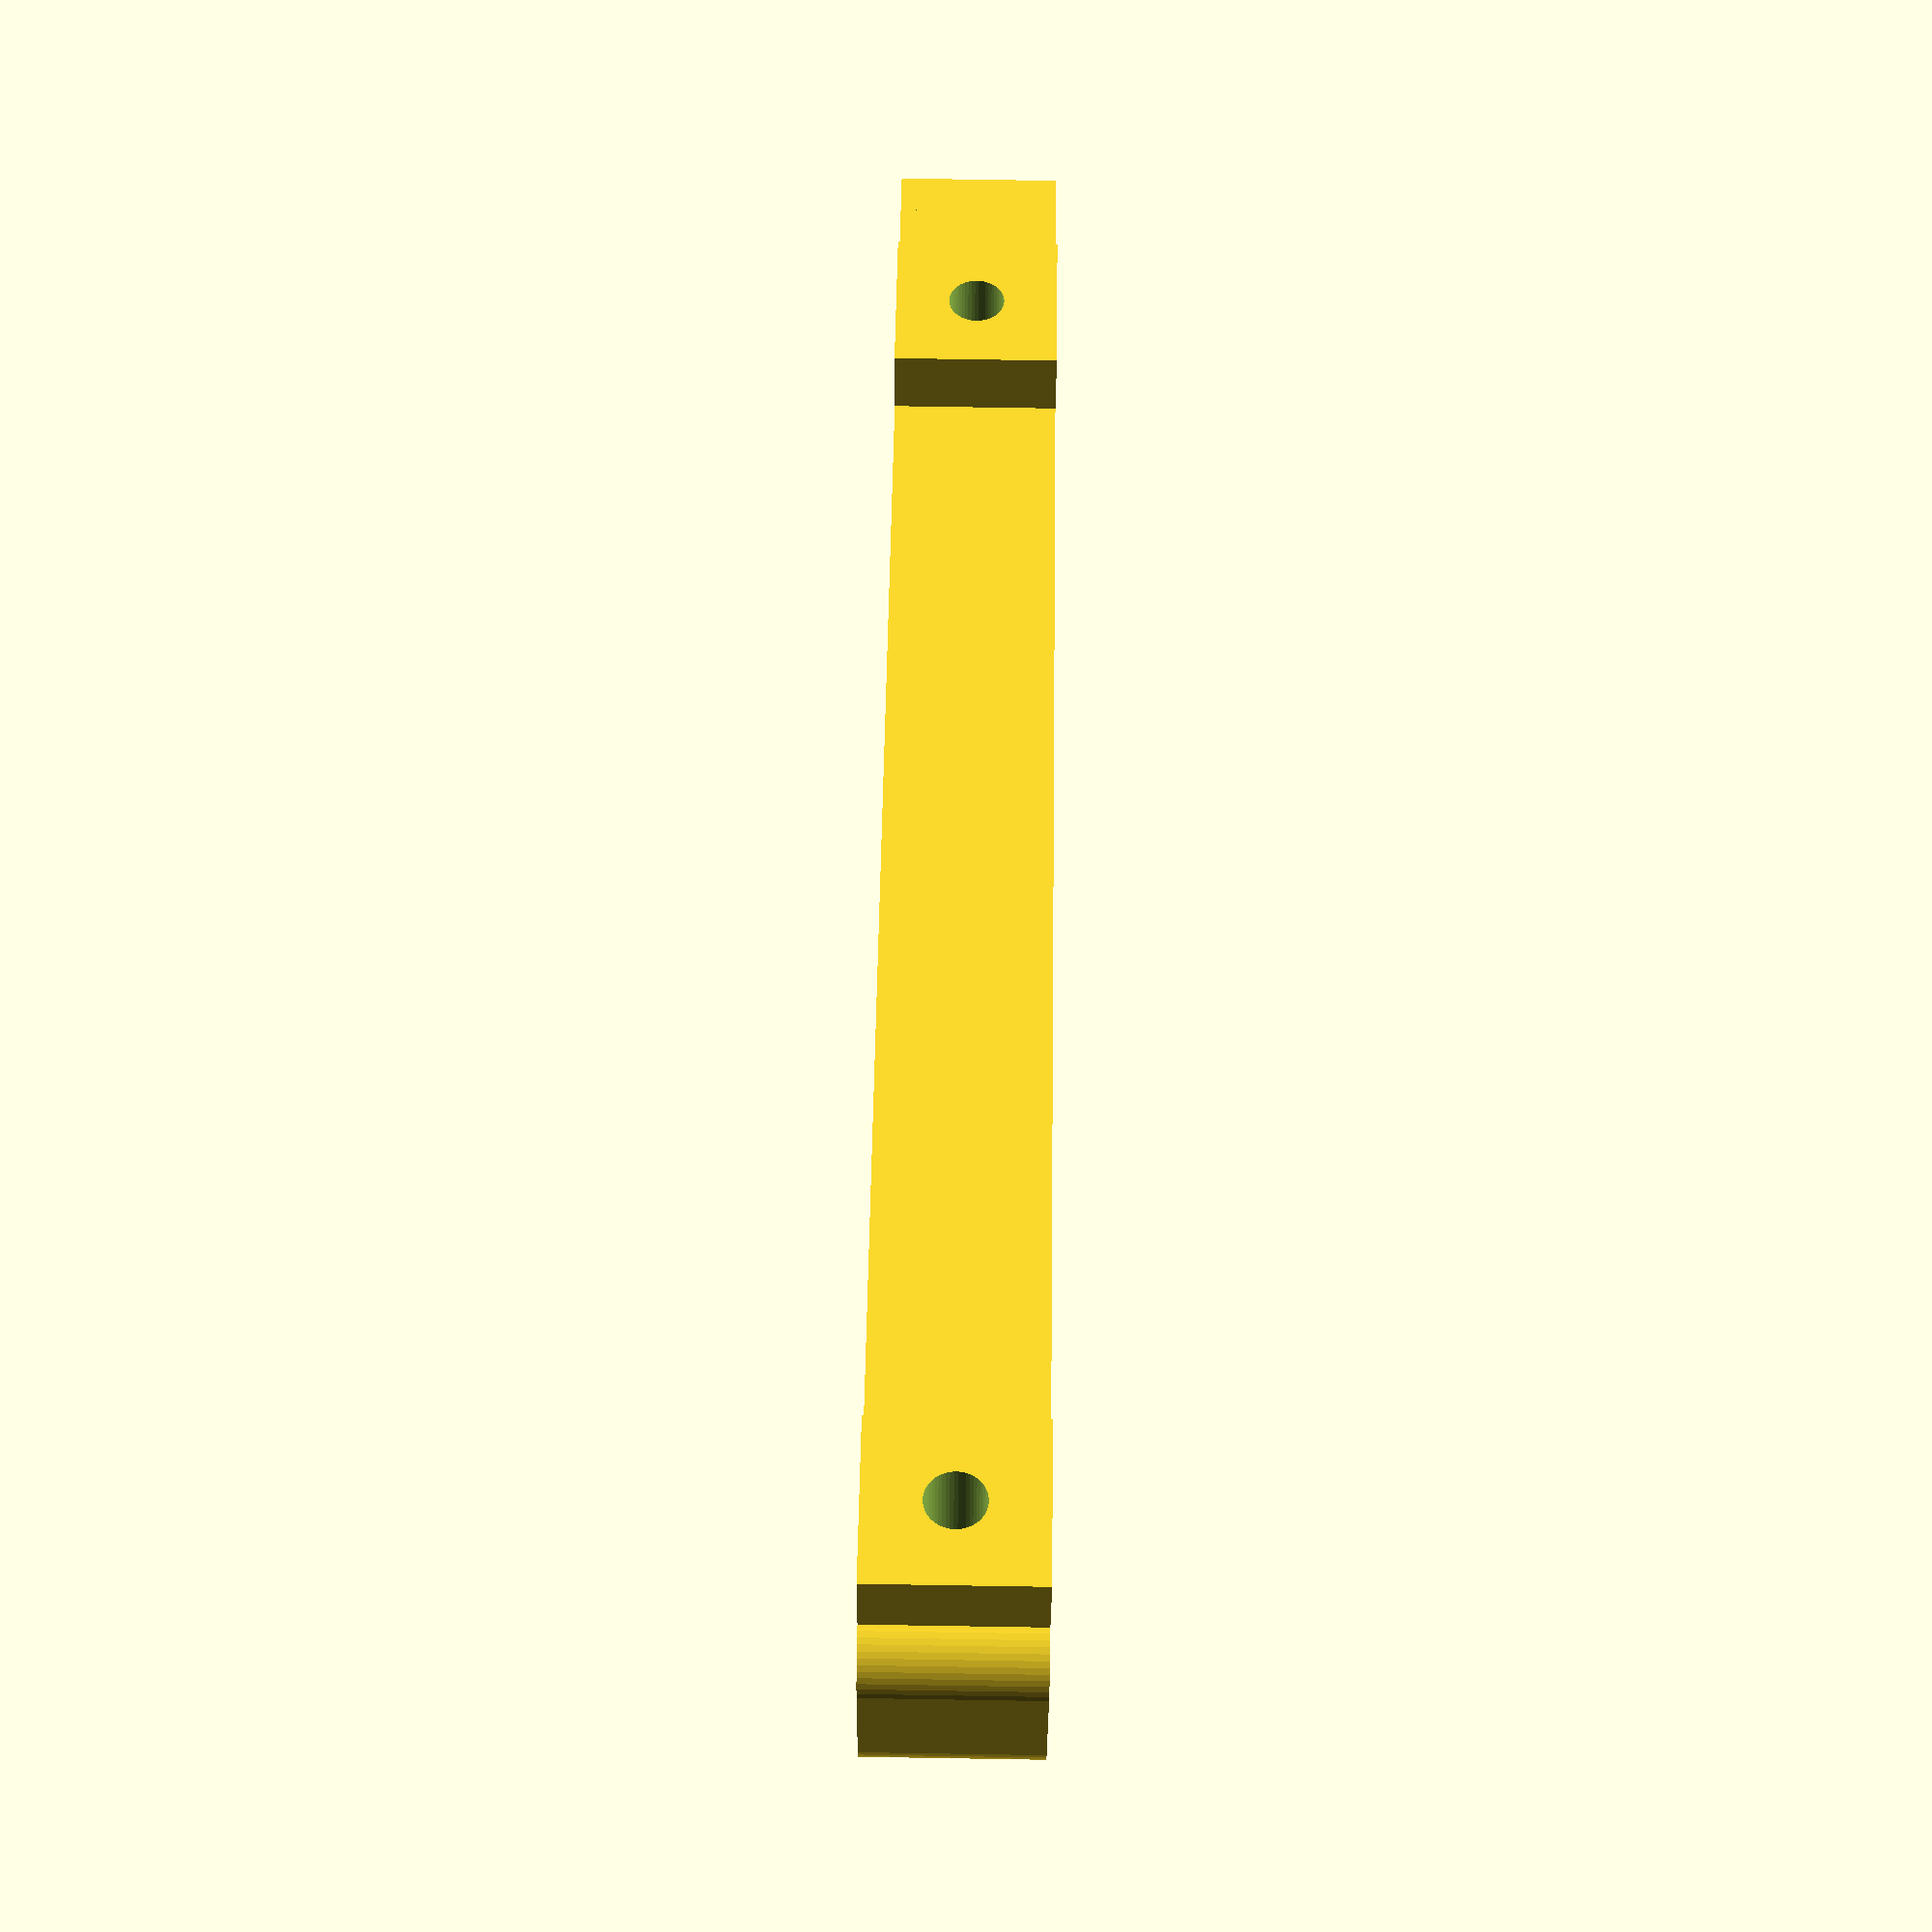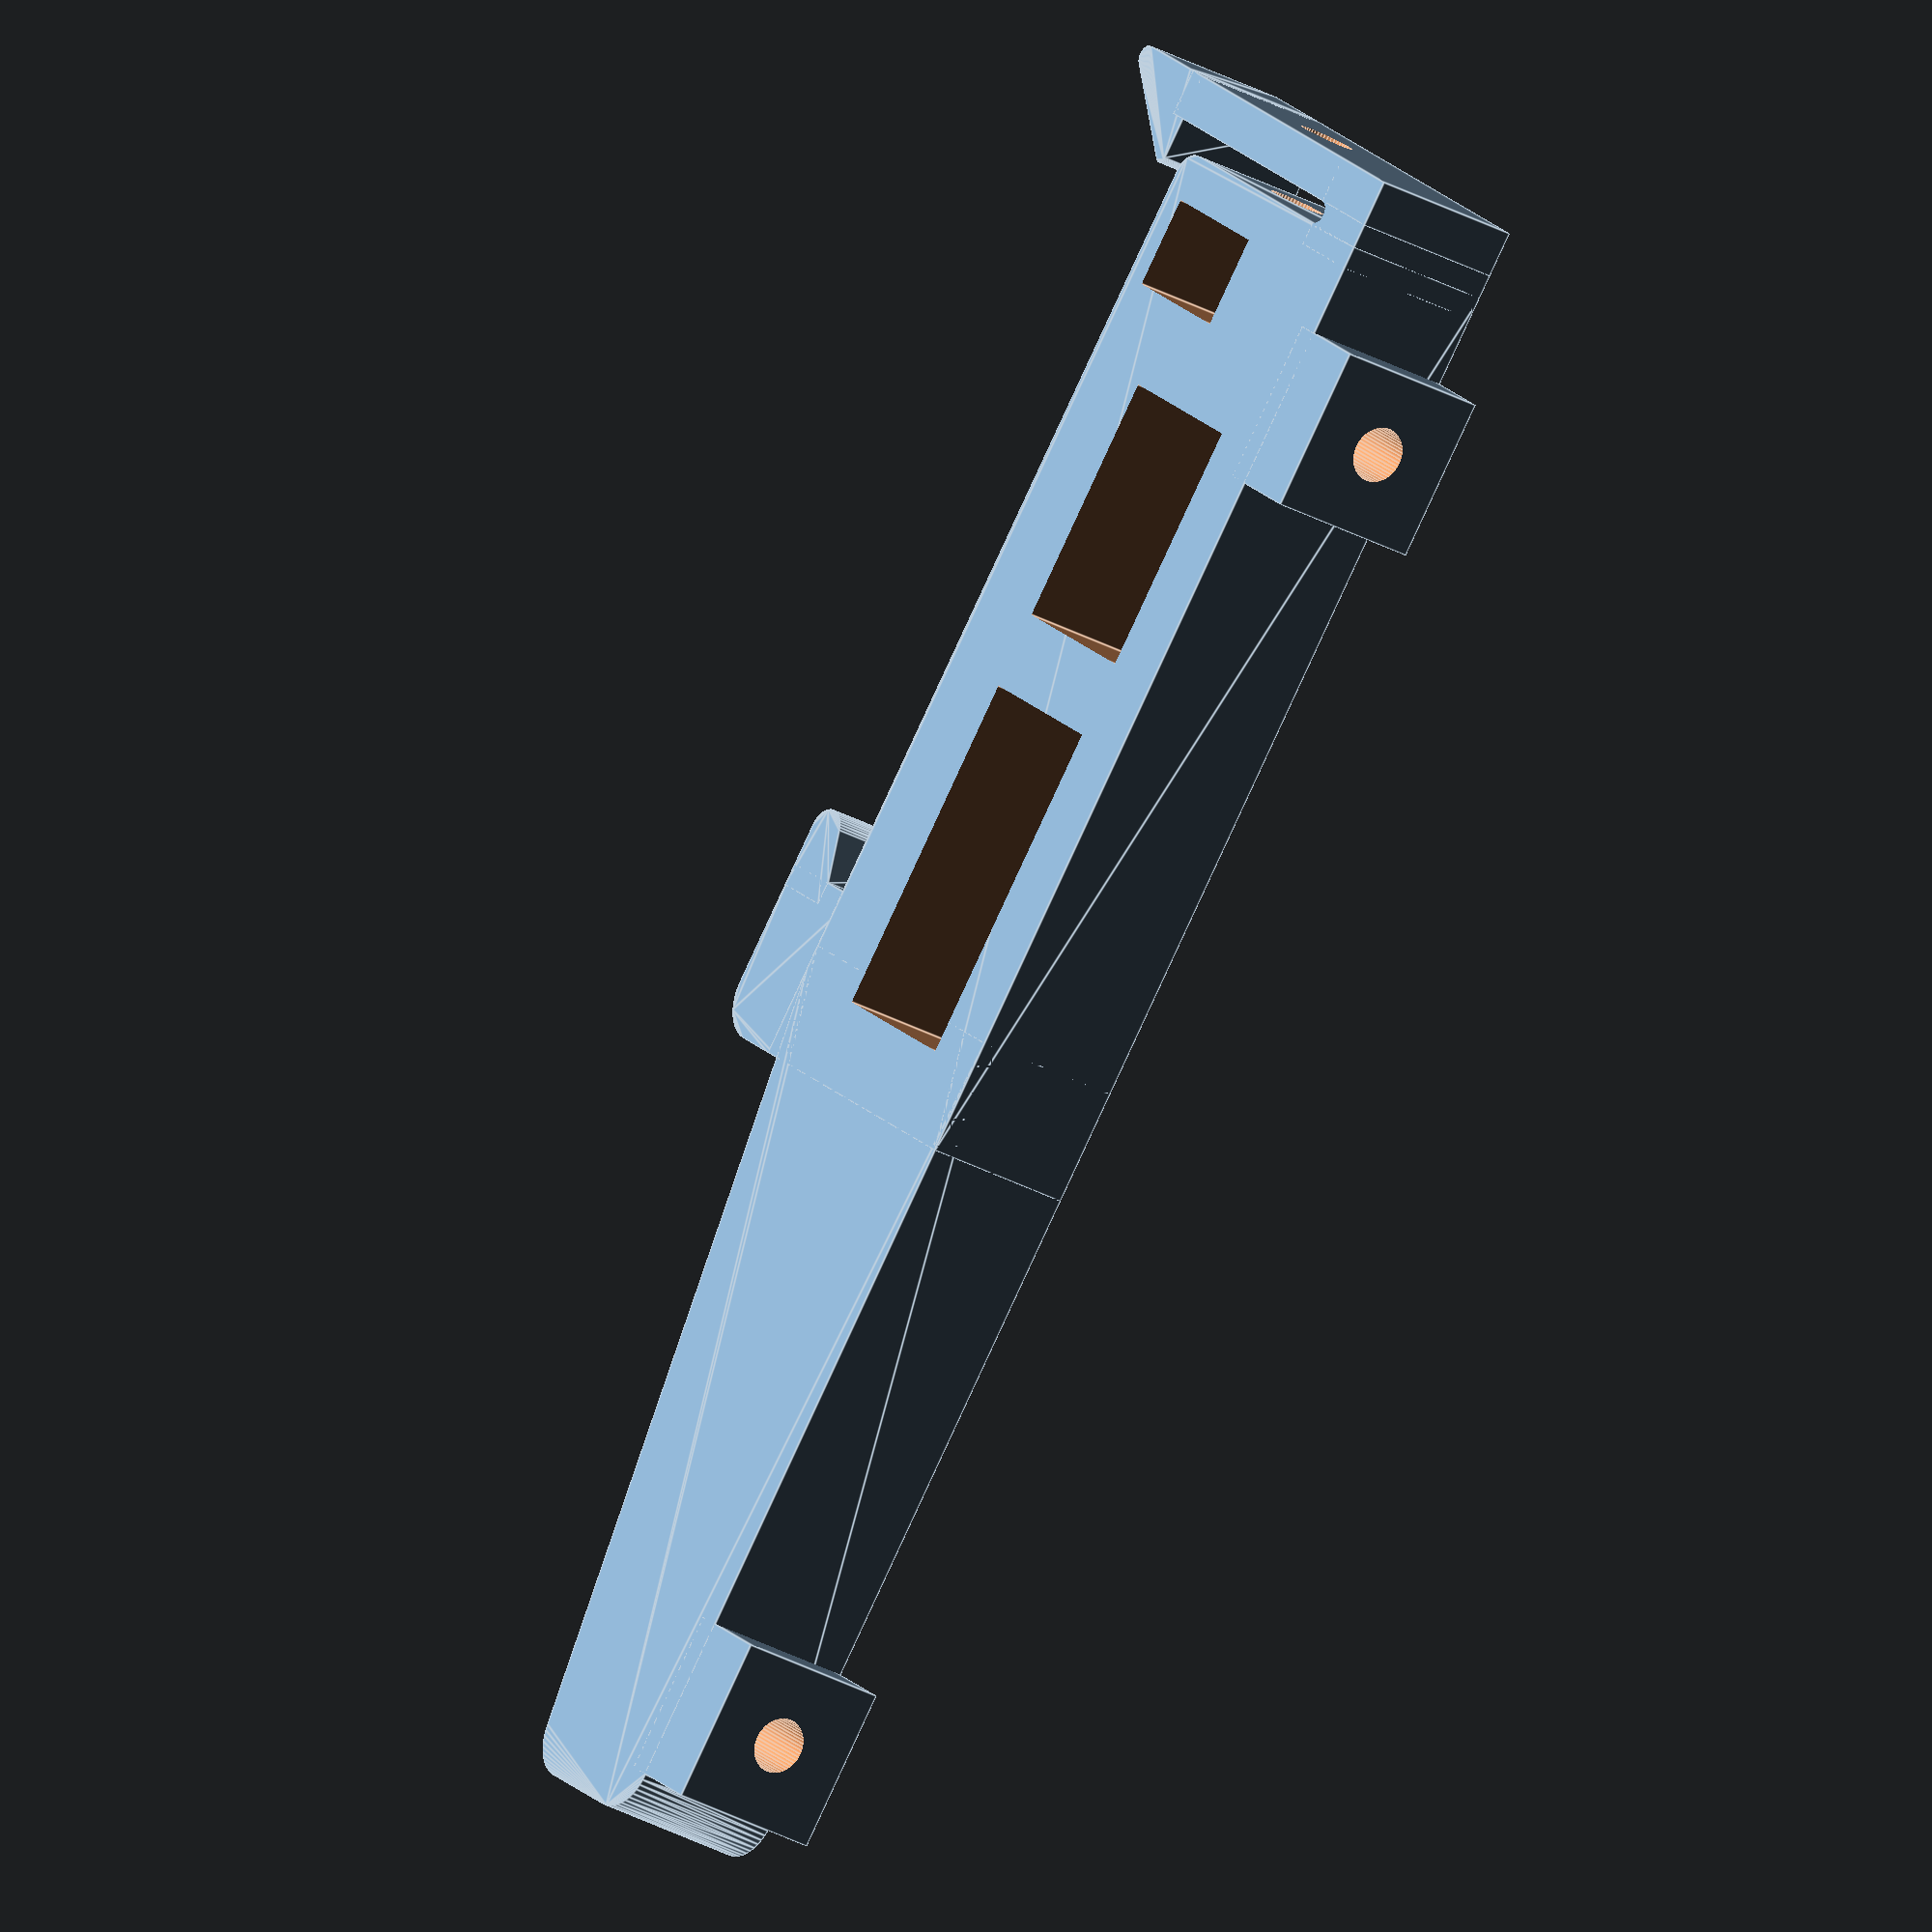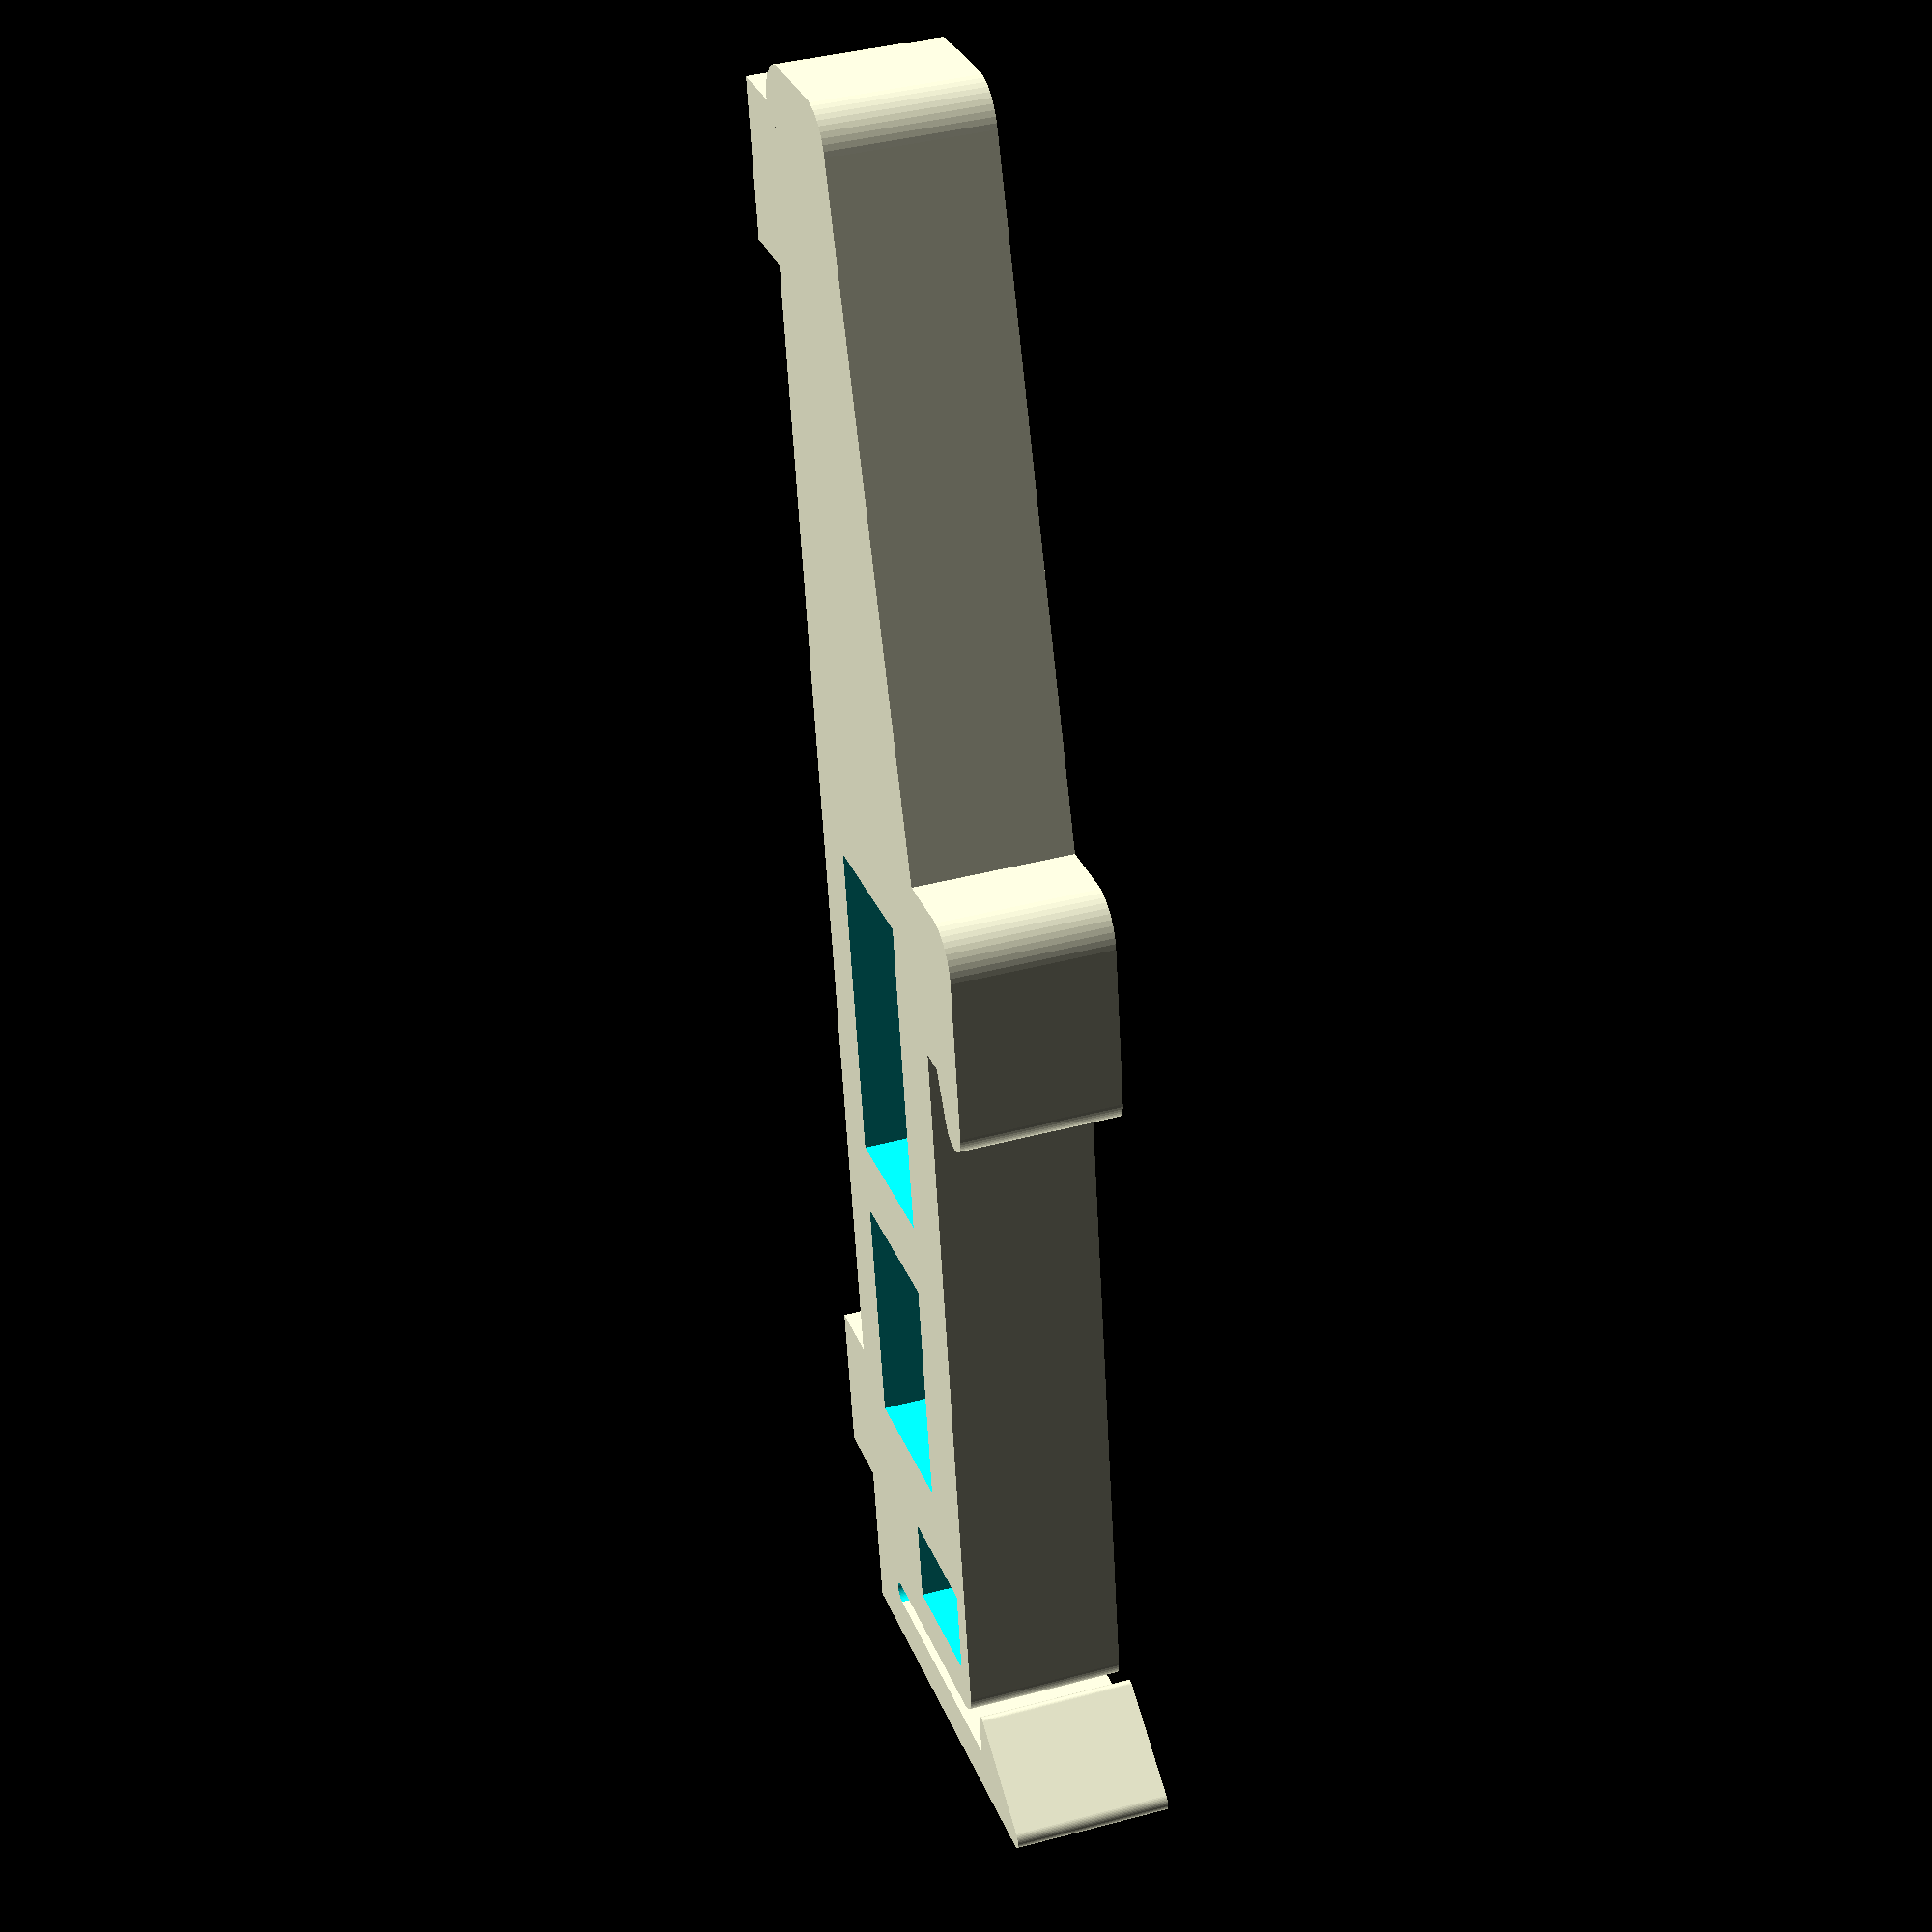
<openscad>
//-------------------------------------------------------------------
// title: DIN clip
// author: OK1HRA 
// license: Creative Commons BY-SA
// URL: http://remoteqth.com/3d-din-rail-mount-clip.php
// revision: 0.1
// format: OpenSCAD
//-------------------------------------------------------------------
// HowTo:
// After open change inputs parameters and press F5
// .STL export press F6 and menu /Design/Export as STL...
//----------------- Input parameter ---------------------------------


distance = 60.0;   // Second mount screw distance
identation = 3;
$fn=50;
width = 7; 
screw = 1.20;      // radius
expand = 1;      // 0-x
long = 45;

din();

module din(){
	difference() {
		union() {
			hull() {
				translate([15+expand,long-2,0]) {cylinder(h=width, r=2, center=false);}
                translate([12+expand,37.5,0]) {cube([5,1,width], center=false);}
                translate([12+expand,long-1,0]) {cube([1,1,width], center=false);}
            }
			hull() {
				translate([16+expand,35.7,0]) {cylinder(h=width, r=1, center=false);}
                translate([14.2+expand,37.5,0]) {cube([2.8,1,width], center=false);}
            }
			hull() {
				translate([18.5+expand,0.5,0]) {cylinder(h=width, r=0.5, center=false);}
				translate([14.5+expand,3.8,0]) {cylinder(h=width, r=0.3, center=false);}
				translate([14.2+expand,0,0]) {cube([1,1,width], center=false);}
			}
			cube([3.5,4,width], center=false);
            cube([15+expand,2,width], center=false);
			hull() {
				translate([12+expand,4,0]) {cylinder(h=width, r=1, center=false);}
                translate([0,3,0]) {cube([1,1,width], center=false);}
                translate([0,long-1,0]) {cube([13+expand,1,width], center=false);}
            }
			hull() {
                translate([0,40,0]) {cube([14,1,width], center=false);}
                translate([2,distance+14,0]) {cylinder(h=width, r=2, center=false);}
                translate([6,distance+14,0]) {cylinder(h=width, r=2, center=false);}
            }
            translate([-identation,10.5-3.5,0]) {cube([identation+1,7,width], center=false);}
            translate([-identation,10.5-3.5+distance,0]) {cube([identation+1,7,width], center=false);}
        }
        translate([3.5,2.5,-1]) {cylinder(h=width+2, r=0.5, center=false);}
        
        // aretation
        translate([9+expand,-1,width/2]) rotate([-90,0,0]) {
            cylinder(h=7, r=screw, center=false);
        }
        translate([6.15+expand,5,-1]) {cube([5.7,3.9,width+2], center=false);}
        
        // 1. Primeiro Furo para montar o parafuso
        translate([-1-identation,10.5,width/2]) rotate([0,90,0]) {
            cylinder(h=4+expand+identation, r=screw, center=false);
        }
		// translate([3,7.65,-1]) {cube([1.9,5.7,width+2], center=false);}
        
        // 2. mount
        translate([-1-identation,10.5+distance,width/2]) rotate([0,90,0]) {
            cylinder(h=4+expand+identation, r=screw, center=false);
        }
        // translate([3,7.65+distance,-1]) {cube([1.9,5.7,width+2], center=false);}
        
        // 3. Vazio no meio da peça para econimizar plastico
        translate([3,12.65,-1]) {cube([7.0,10.7,width+2], center=false);}
        translate([3,26.65,-1]) {cube([7.0,14.7,width+2], center=false);}
        /*translate([3,44.65,-1]) {cube([5.9,10.7,width+2], center=false);}
        translate([3,58.65,-1]) {cube([4.8,11.0,width+2], center=false);}
        translate([3,72.65,-1]) {cube([4.0,11.0,width+2], center=false);}
        translate([3,86.65,-1]) {cube([3.5,11.0,width+2], center=false);}
        translate([3,100.65,-1]) {cube([3.0,17.0,width+2], center=false);}*/

    }
}



</openscad>
<views>
elev=98.8 azim=242.4 roll=89.1 proj=p view=wireframe
elev=208.0 azim=39.9 roll=130.9 proj=o view=edges
elev=320.8 azim=350.3 roll=71.5 proj=p view=wireframe
</views>
